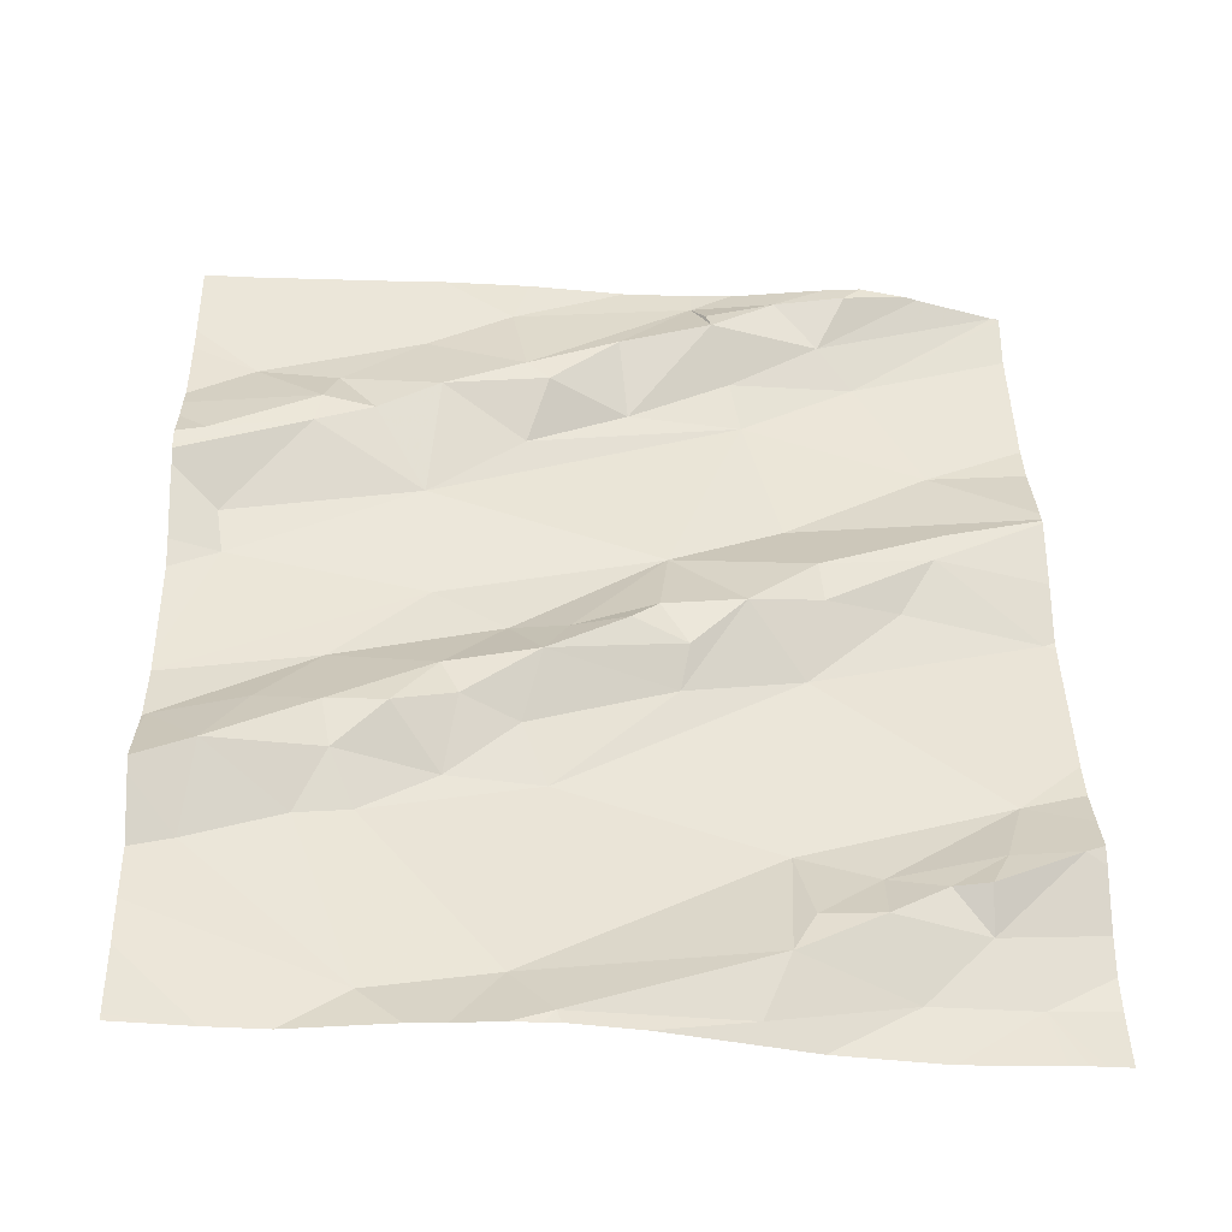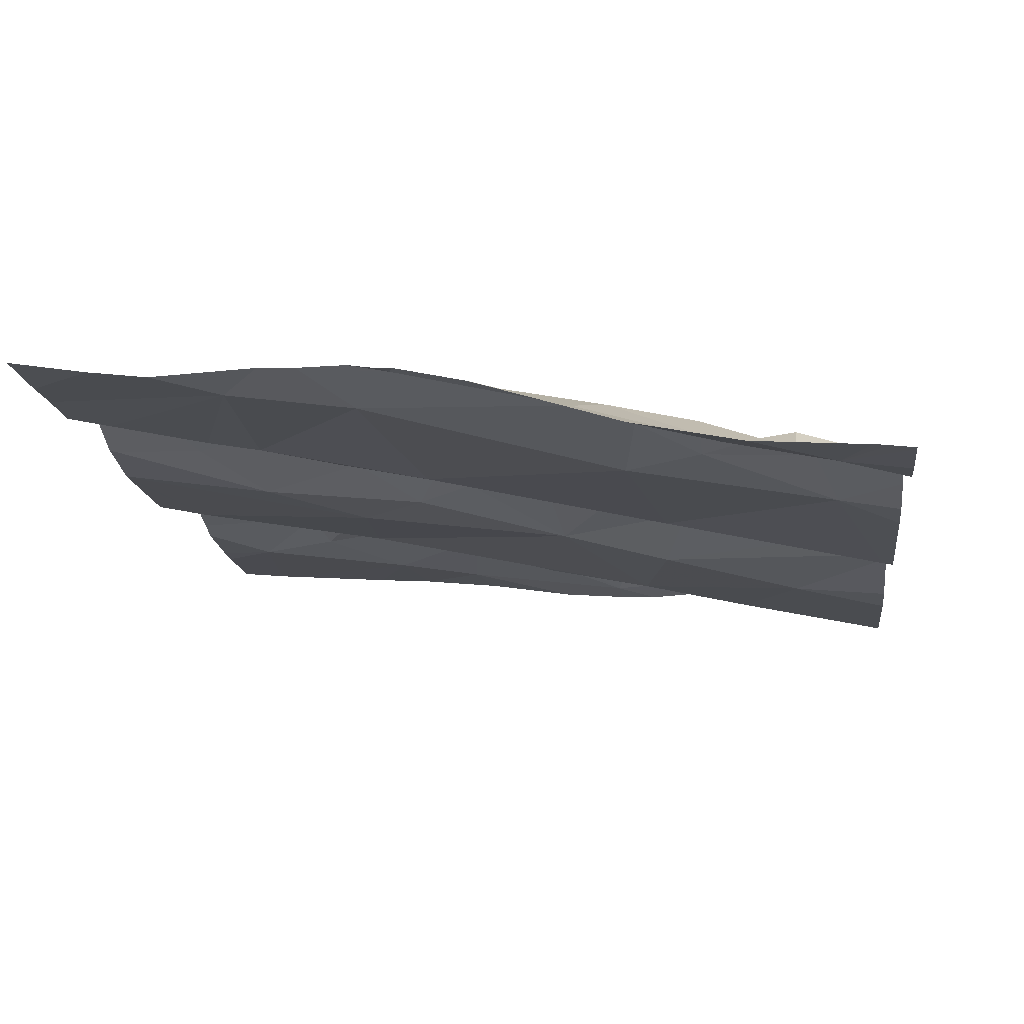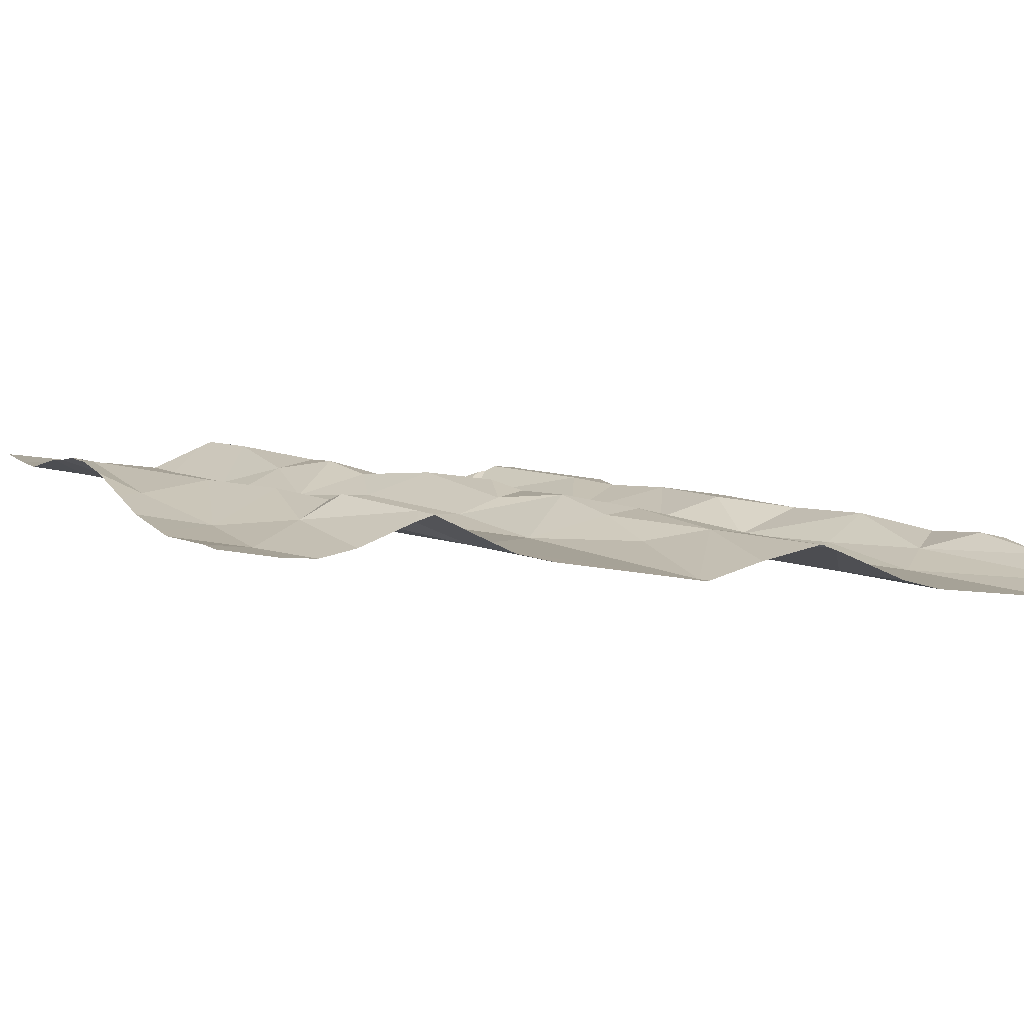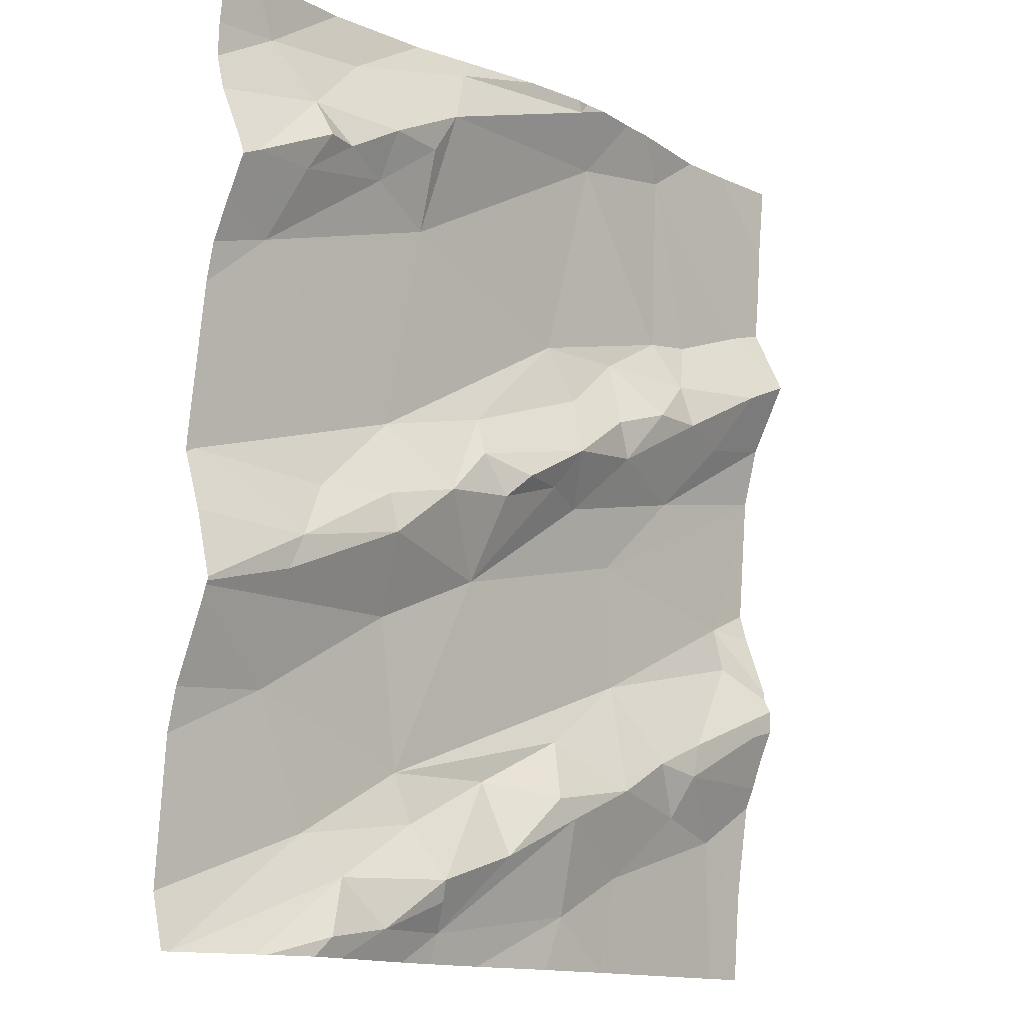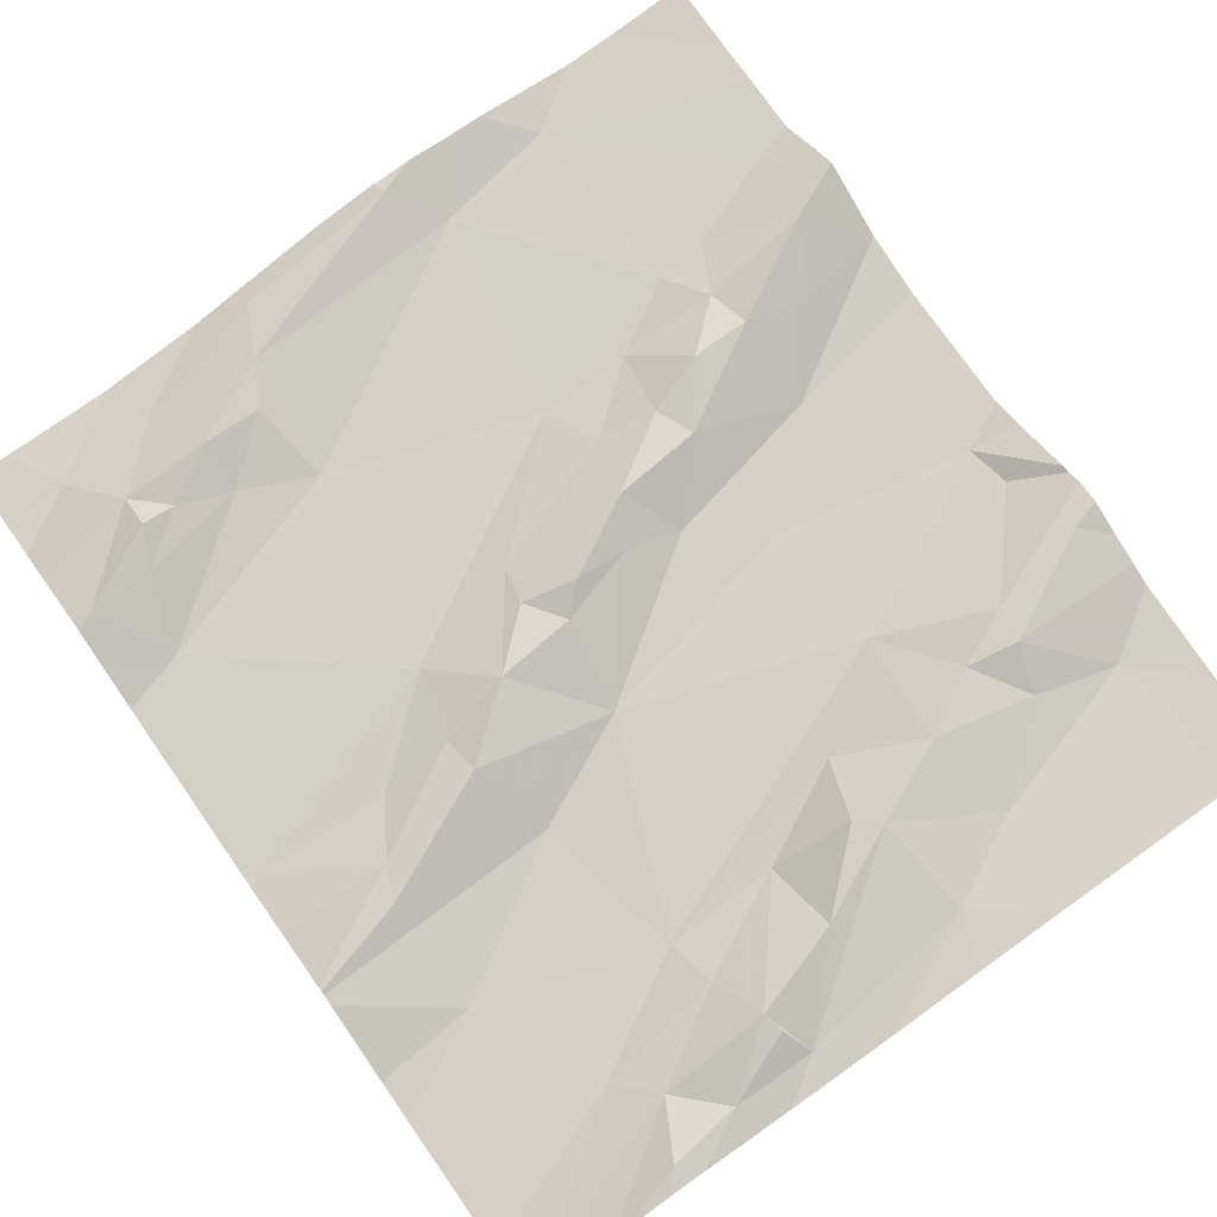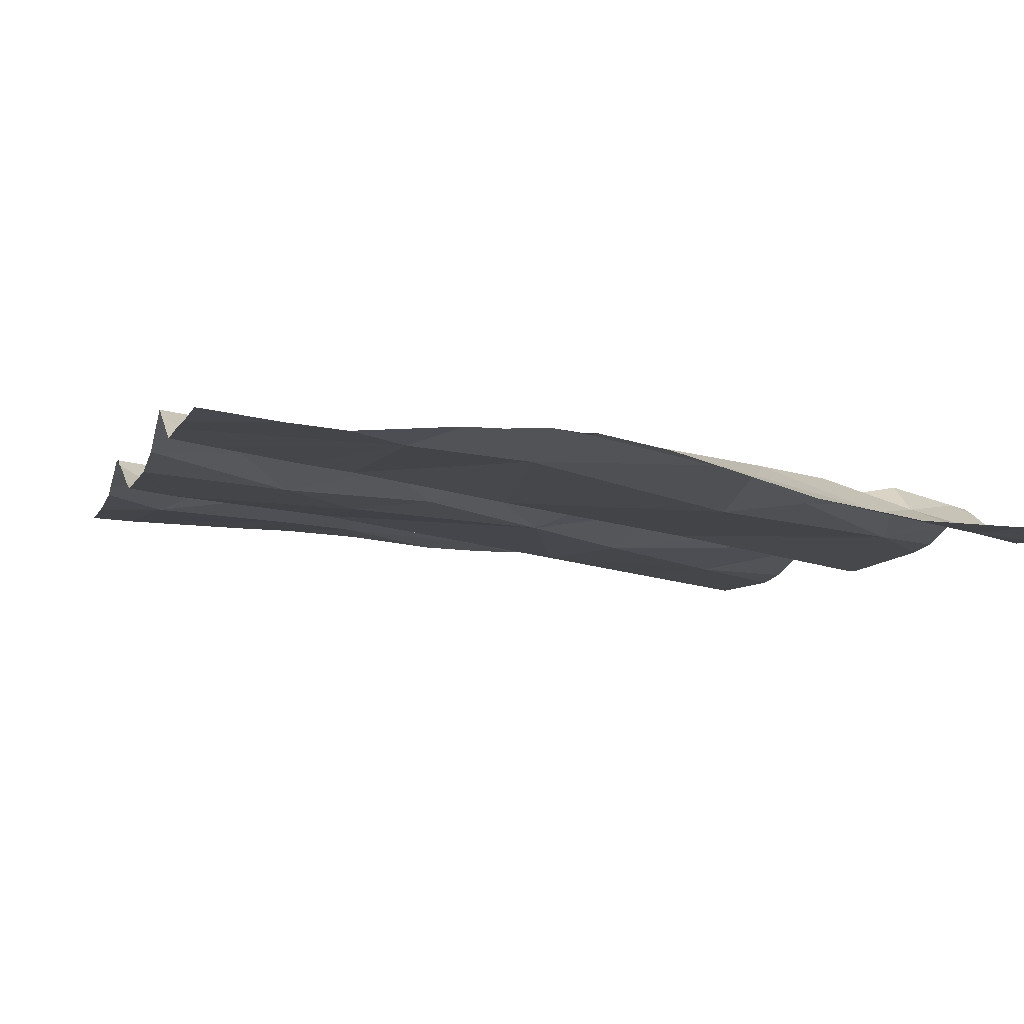
<metadata>
{"format":"obj","ext":"obj","renderer":"f3d","projection":"perspective","resolution":1024,"background":"white","views":[{"elev":49.4,"azim":178.8,"up":"+Z"},{"elev":-9.8,"azim":-173.0,"up":"+Z"},{"elev":-0.0,"azim":-114.7,"up":"+Z"},{"elev":-13.7,"azim":-53.0,"up":"+Y"},{"elev":71.4,"azim":-35.2,"up":"+Z"},{"elev":-2.1,"azim":164.1,"up":"+Z"}]}
</metadata>
<code>
v -36.05 253.2 503.1
v -35.96 253.2 503.1
v -36.04 253.2 503.1
v -36.06 253.2 503.1
v -36.24 253.2 503
v -36.14 253.2 503
v -36.4 253.2 503
v -36.4 253.2 503
v -35.65 253.2 503.1
v -35.73 253.2 503.1
v -36.23 253.2 503
v -36.3 253.2 503
v -36.42 253.2 503
v -36.52 253.2 503
v -36.53 253.2 503
v -35.87 253.2 503
v -35.8 253.2 503.1
v -35.91 253.2 503.1
v -36.57 253.2 503
v -35.64 253 503.1
v -36.55 253.2 503
v -36.22 252.2 503
v -35.85 252.2 503
v -36.01 253.2 503.1
v -35.64 253.1 503.1
v -36.01 253.2 503
v -35.64 253.2 503.1
v -36.48 252.4 502.9
v -35.64 252.9 503.1
v -35.64 253.2 503.1
v -36.47 253.1 503
v -36.44 253.1 503
v -36.48 253.1 503
v -36.41 252.3 502.9
v -36.37 252.2 502.9
v -35.64 252.9 503.1
v -35.64 252.4 503
v -36.58 252.7 502.9
v -35.64 253.1 503.1
v -36.57 253 503
v -35.64 252.5 503.1
v -35.64 252.9 503.1
v -35.64 253.1 503.1
v -35.64 253 503.1
v -36.48 252.6 503
v -36.31 252.5 502.9
v -36.52 252.9 503
v -36.37 253.1 503
v -36.37 253 503
v -36.29 253 503
v -36.5 253 503
v -36.32 252.8 503
v -36.43 252.7 503
v -36.47 252.6 503
v -36.4 252.2 503
v -36.32 252.2 503
v -36.34 252.6 503
v -36.26 252.7 503
v -36.18 252.6 503
v -36.3 253.1 503
v -36.16 252.7 503
v -35.94 252.8 503
v -36.01 252.7 503
v -36.04 252.8 503
v -36.19 252.7 503
v -35.96 252.8 503
v -36.02 252.9 503
v -35.94 252.9 503
v -36.13 252.7 503
v -36.07 252.7 503
v -36.28 253.1 503
v -35.92 252.7 503
v -35.89 252.9 503.1
v -36.05 252.4 503
v -36.02 252.3 503
v -36.13 252.3 503
v -35.91 252.5 503
v -36.27 252.4 502.9
v -35.93 252.4 503
v -36.26 252.3 503
v -36.24 252.2 503
v -36.23 252.2 503
v -36.05 252.9 503
v -36.18 252.8 503
v -36.34 252.7 503
v -36.14 252.4 503
v -35.91 252.3 503
v -36.01 252.2 503
v -36.22 252.2 503
v -36.02 252.4 503
v -35.82 252.8 503
v -35.86 253 503
v -36.03 252.2 503
v -35.93 252.2 503
v -36.48 252.2 502.9
v -35.68 252.5 503.1
v -36.14 252.2 503
v -35.83 252.9 503.1
v -35.82 252.9 503.1
v -35.86 252.4 503
v -35.81 252.3 503
v -35.65 252.9 503
v -35.71 252.9 503.1
v -36.27 252.2 503
v -36.38 252.2 503
v -36.42 252.2 503
v -35.69 253 503
v -35.75 252.8 503.1
v -36.34 252.2 503
v -35.8 253 503
v -35.7 252.6 503
v -36.59 252.2 502.9
v -35.72 252.3 503
v -36.59 252.2 502.9
v -36.49 252.2 502.9
v -35.8 252.4 503
v -35.69 252.6 503
v -35.79 252.4 503
v -36.6 253.2 503
v -36.6 253.2 503
v -36.6 252.4 502.9
v -36.6 252.5 502.9
v -36.6 252.4 502.9
v -36.6 252.7 502.9
v -36.6 252.7 502.9
v -36.6 253.1 503
v -36.6 253 503
v -36.6 252.2 502.9
v -36.6 252.5 503
v -36.6 252.5 503
v -36.6 252.9 502.9
v -36.6 253 503
v -36.6 252.9 502.9
v -36.6 252.2 502.9
v -36.6 253 503
v -36.6 253.1 502.9
v -36.6 253.2 502.9
v -36.6 252.3 502.9
v -36.6 252.5 503
v -36.6 252.6 502.9
v -35.64 252.8 503
v -35.64 252.8 503
v -35.64 252.9 503
v -35.64 252.4 503
v -35.64 252.5 503.1
v -35.64 252.5 503.1
v -35.64 252.5 503.1
v -35.64 252.8 503
v -35.64 252.8 503
v -35.64 252.6 503
v -35.64 252.6 503
v -35.64 252.4 503
v -35.64 252.3 503
v -35.64 252.3 503
v -35.64 252.5 503.1
v -35.72 252.2 503
v -35.7 252.2 503
v -36.59 252.2 502.9
v -36.6 252.2 502.9
v -35.69 252.2 503
v -35.64 252.2 503
f 19 14 21
f 21 14 15
f 15 14 13
f 13 14 7
f 8 7 12
f 2 26 16
f 24 1 2
f 3 1 24
f 4 1 3
f 6 5 4
f 18 16 17
f 11 5 6
f 12 7 11
f 43 16 25
f 27 10 39
f 145 111 117
f 14 31 7
f 33 32 31
f 35 34 112
f 144 116 113
f 40 31 126
f 143 102 142
f 46 45 129
f 161 154 160
f 160 154 157
f 128 34 134
f 48 7 31
f 50 49 47
f 49 32 51
f 33 51 32
f 132 40 135
f 142 102 141
f 47 38 52
f 52 50 47
f 47 51 40
f 51 47 49
f 134 28 138
f 54 53 38
f 14 19 120
f 141 91 72
f 54 38 124
f 33 31 40
f 122 46 130
f 126 14 136
f 52 38 53
f 48 31 32
f 40 51 33
f 56 55 106
f 44 107 36
f 13 7 8
f 48 32 49
f 55 35 115
f 125 47 133
f 129 54 139
f 58 57 59
f 54 45 57
f 48 49 60
f 59 61 58
f 63 62 64
f 58 61 65
f 62 66 64
f 68 67 66
f 1 26 2
f 70 69 61
f 26 1 71
f 59 63 70
f 72 63 59
f 66 62 73
f 75 74 76
f 69 65 61
f 77 59 78
f 71 5 7
f 74 75 79
f 81 80 35
f 81 56 82
f 35 55 56
f 28 34 78
f 67 83 84
f 59 70 61
f 5 1 4
f 66 67 64
f 53 54 85
f 46 28 78
f 86 80 81
f 53 85 52
f 88 87 75
f 50 52 83
f 81 76 86
f 88 89 22
f 81 82 89
f 87 79 75
f 76 81 89
f 78 80 86
f 86 76 74
f 75 76 89
f 88 75 89
f 35 56 81
f 77 78 90
f 56 89 82
f 46 57 45
f 57 46 59
f 60 50 71
f 52 84 83
f 57 85 54
f 64 70 63
f 71 50 26
f 78 86 90
f 2 16 18
f 74 90 86
f 91 62 63
f 92 16 26
f 72 91 63
f 79 90 74
f 77 90 79
f 77 72 59
f 68 66 73
f 7 48 71
f 60 71 48
f 26 50 83
f 5 71 1
f 64 69 70
f 50 60 49
f 58 85 57
f 7 5 11
f 52 85 58
f 92 26 83
f 58 65 84
f 68 83 67
f 68 92 83
f 34 35 80
f 80 78 34
f 59 46 78
f 64 67 84
f 69 64 65
f 52 58 84
f 89 56 109
f 84 65 64
f 99 98 73
f 101 100 79
f 103 102 42
f 158 128 159
f 62 91 99
f 108 91 102
f 102 91 141
f 107 110 103
f 72 77 111
f 103 108 102
f 107 103 36
f 25 107 20
f 113 101 87
f 91 108 99
f 79 87 101
f 92 98 110
f 87 88 94
f 37 116 144
f 145 117 146
f 77 79 100
f 117 111 77
f 116 101 113
f 110 107 16
f 62 99 73
f 118 100 116
f 157 113 156
f 118 77 100
f 77 118 117
f 148 111 149
f 118 116 96
f 103 98 99
f 103 110 98
f 68 73 98
f 92 68 98
f 10 17 43
f 141 72 148
f 156 87 23
f 113 87 156
f 23 87 94
f 144 113 152
f 104 89 109
f 110 16 92
f 116 100 101
f 118 96 147
f 146 118 155
f 99 108 103
f 93 88 97
f 120 19 119
f 121 28 122
f 20 107 44
f 29 102 143
f 122 28 46
f 123 28 121
f 124 38 125
f 94 88 93
f 36 103 42
f 125 38 47
f 42 102 29
f 126 31 14
f 127 40 126
f 37 96 116
f 112 128 158
f 97 88 22
f 129 45 54
f 130 46 129
f 22 89 104
f 131 47 132
f 41 96 37
f 39 10 43
f 132 47 40
f 133 47 131
f 25 16 107
f 134 34 28
f 135 40 127
f 136 14 137
f 109 56 105
f 43 17 16
f 137 14 120
f 27 9 10
f 138 28 123
f 139 54 140
f 30 9 27
f 140 54 124
f 105 56 106
f 146 117 118
f 147 96 41
f 148 72 111
f 106 55 95
f 95 55 115
f 149 111 151
f 150 111 145
f 151 111 150
f 152 113 153
f 115 35 114
f 153 113 154
f 114 35 112
f 154 113 157
f 112 34 128
f 155 118 147

</code>
